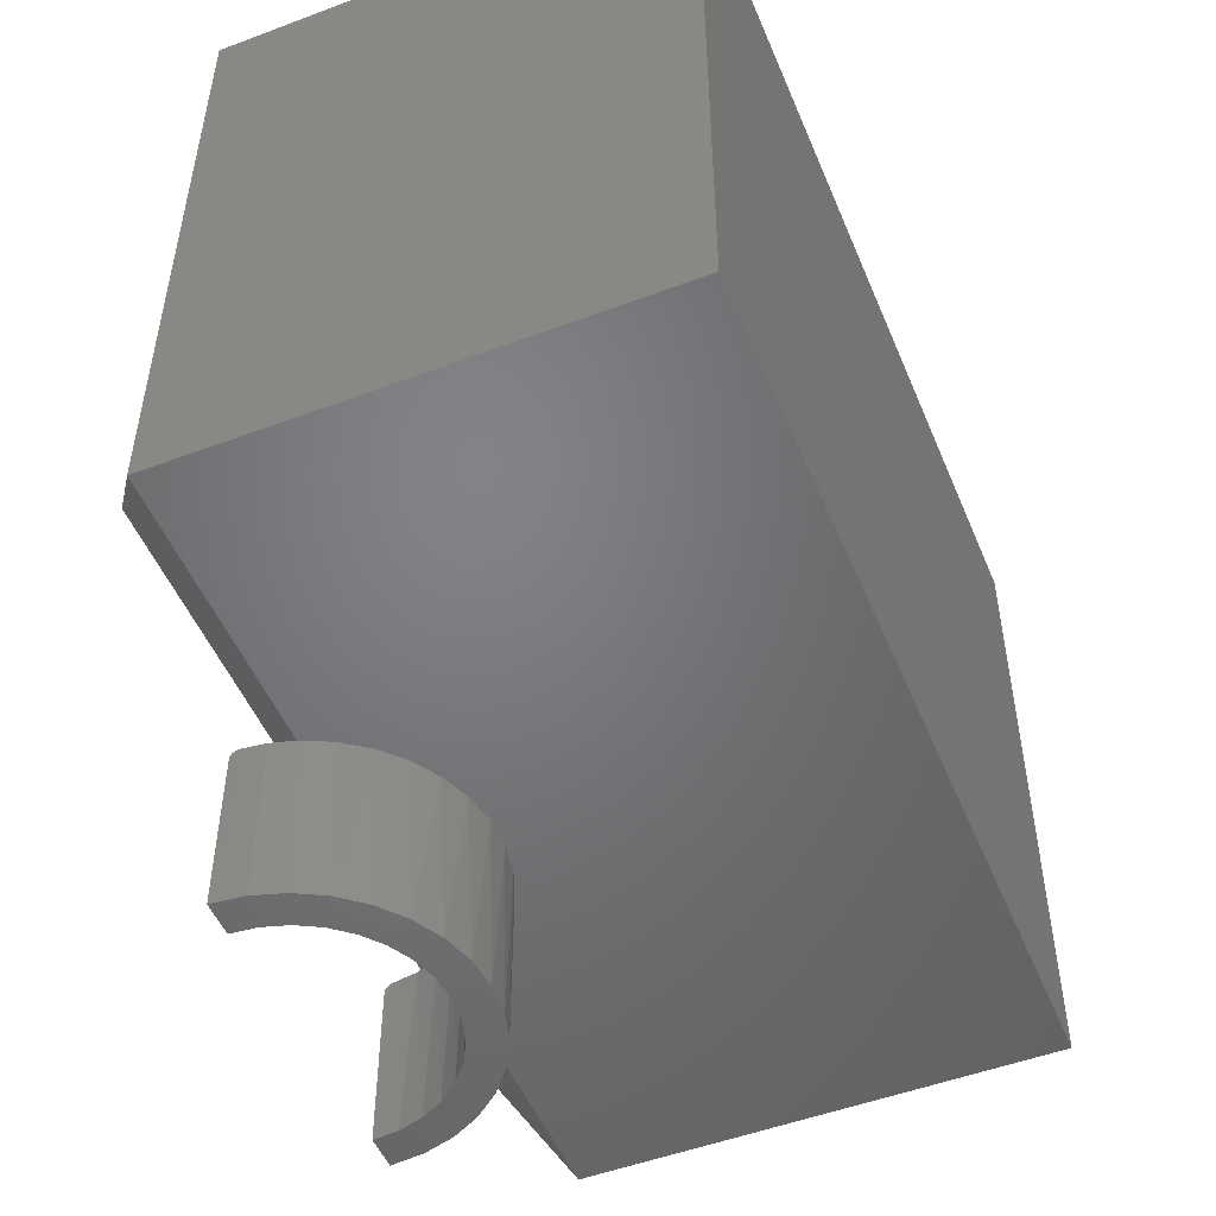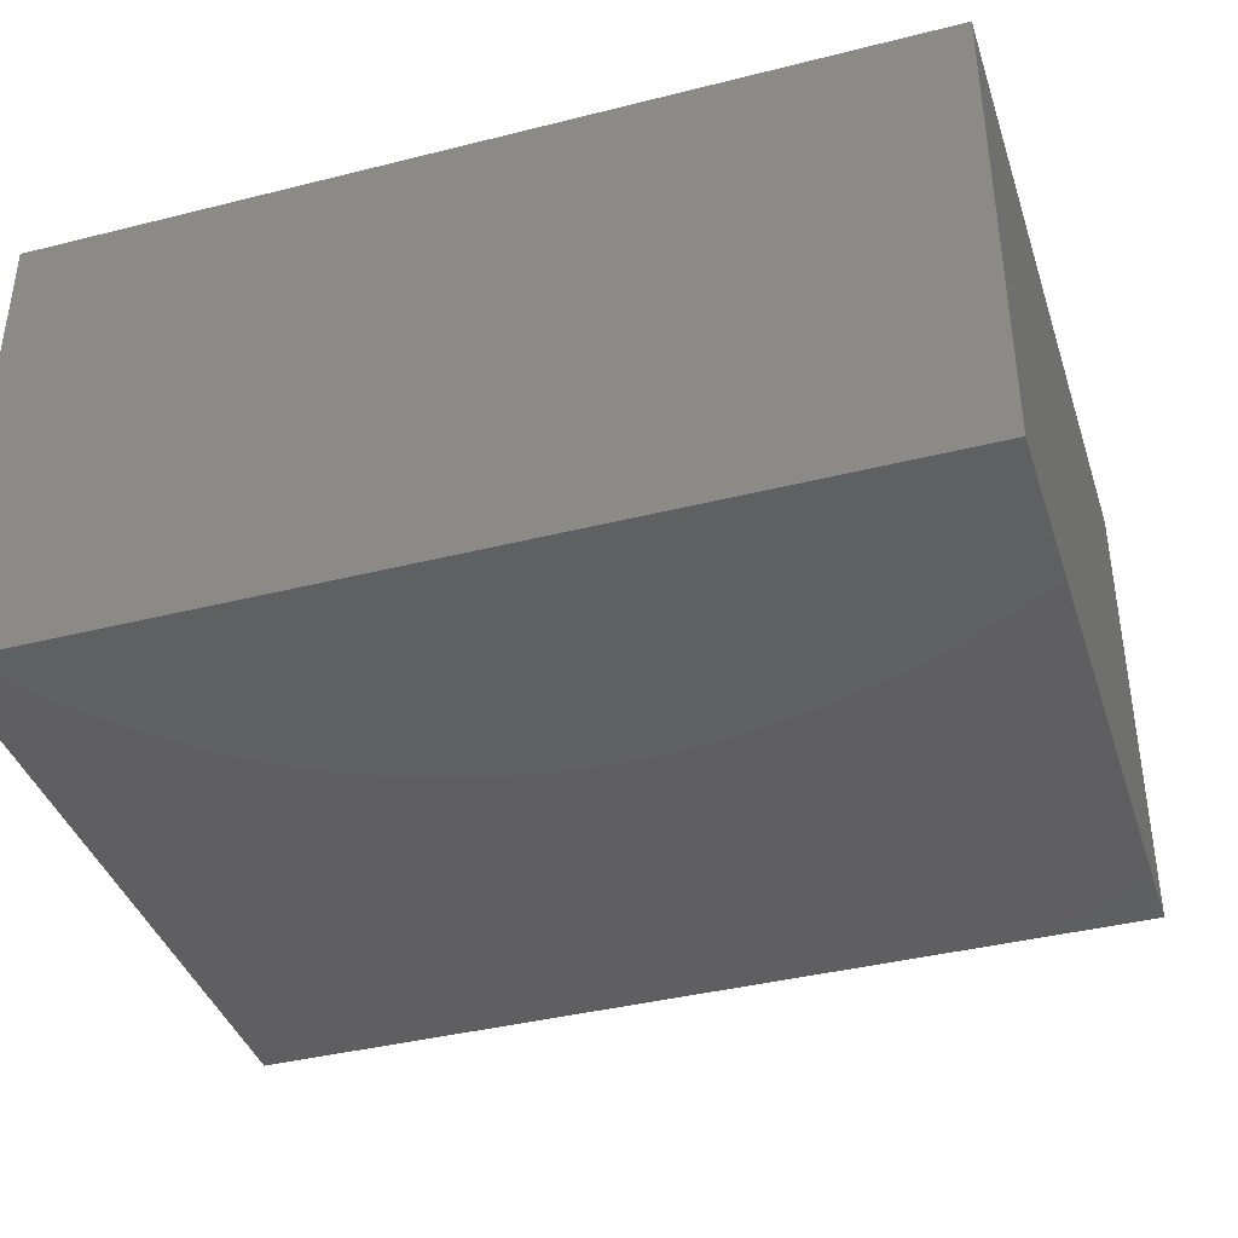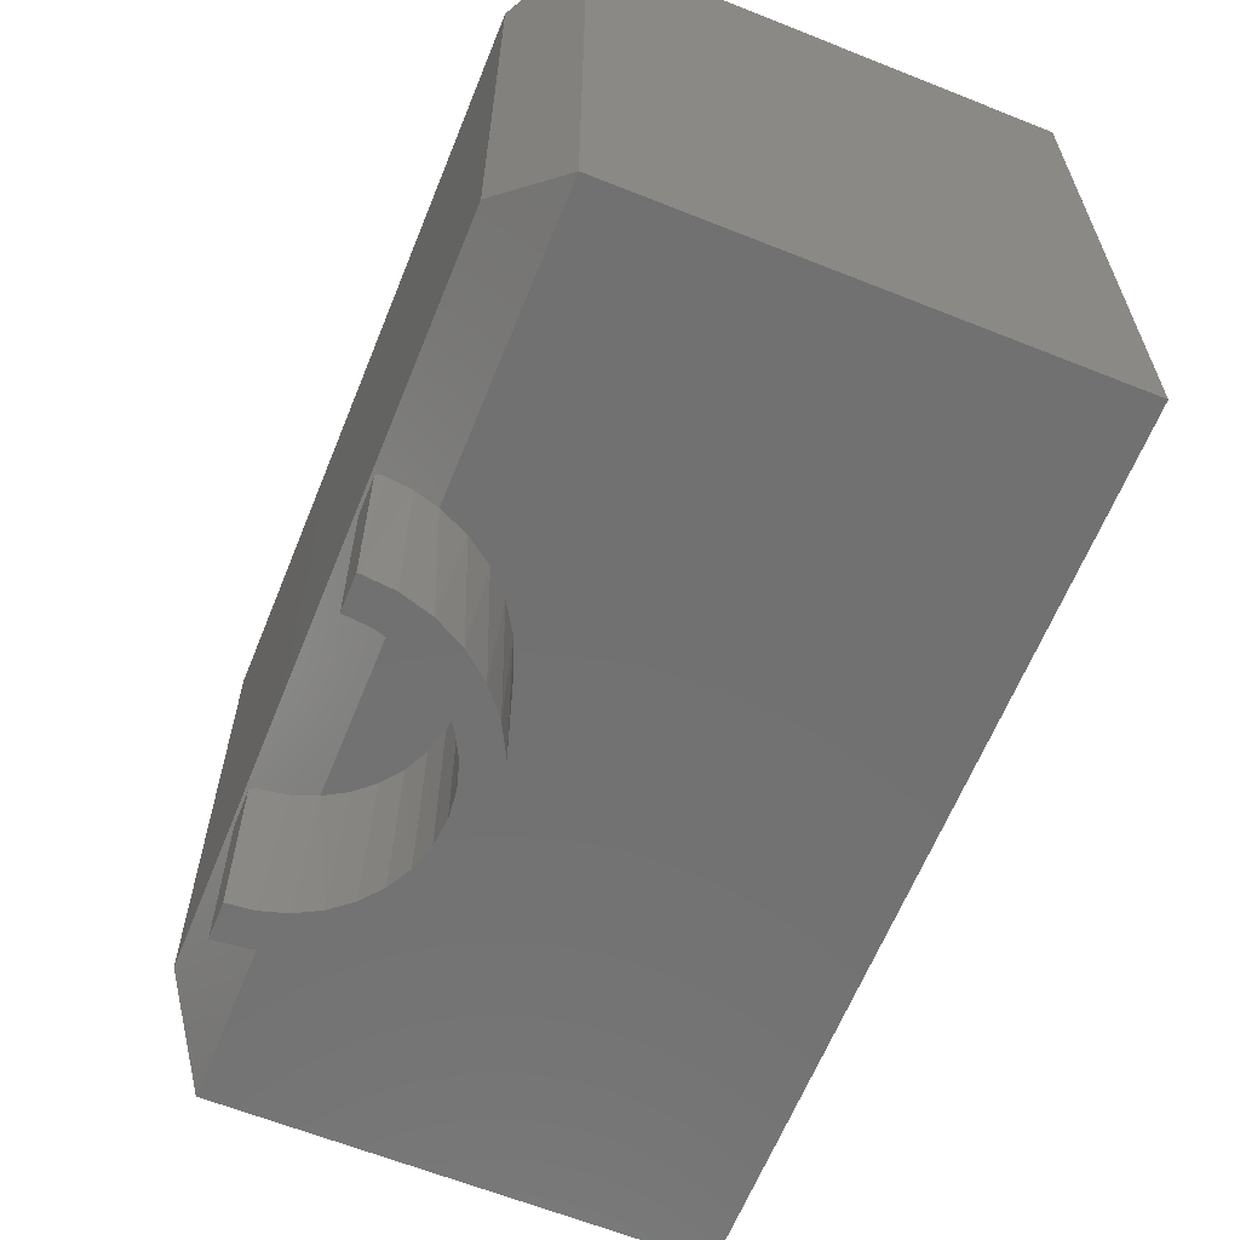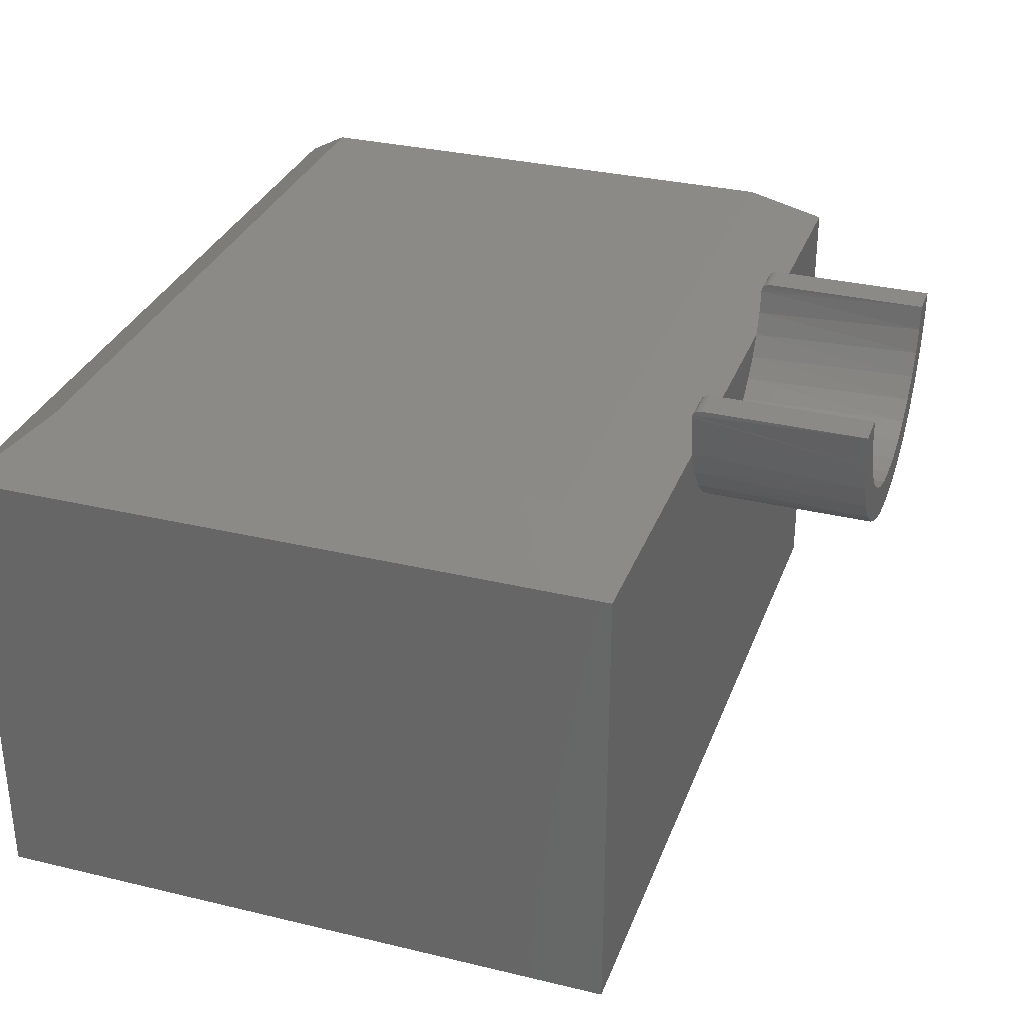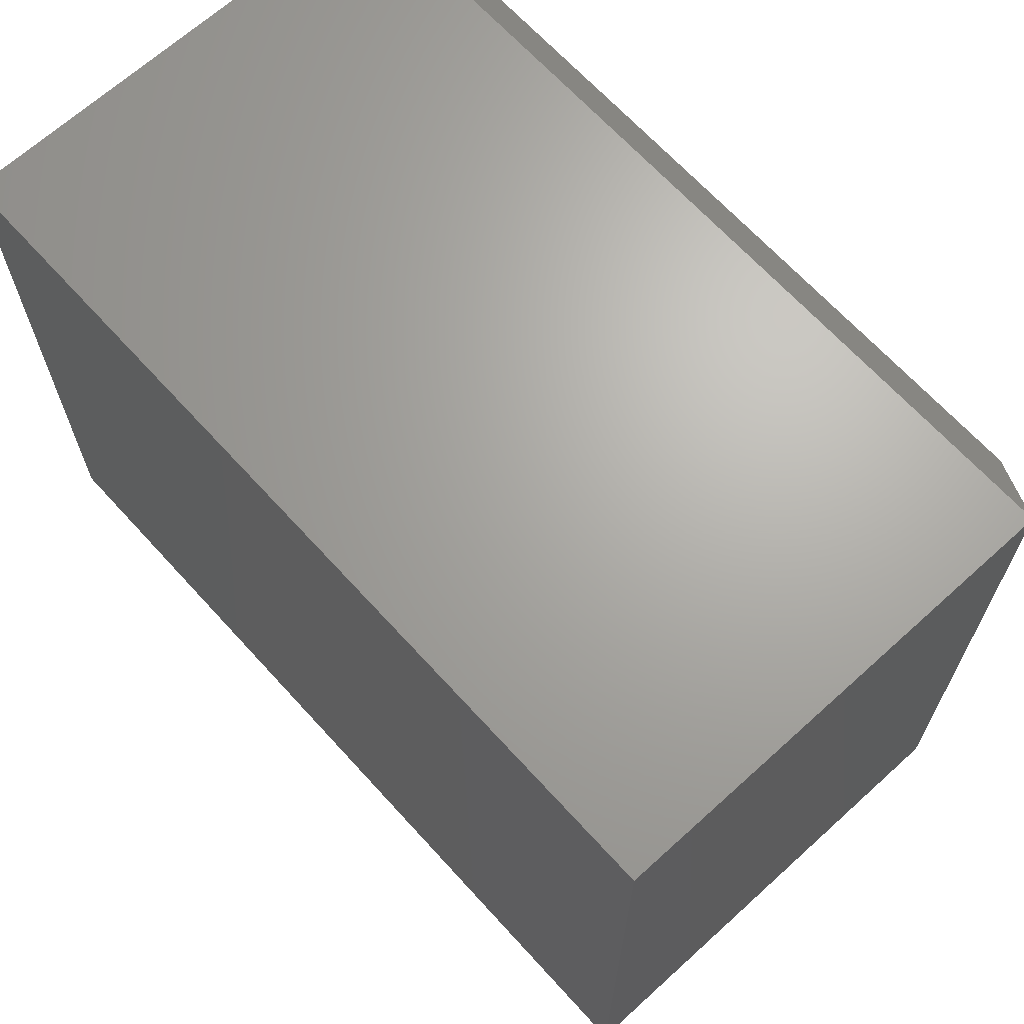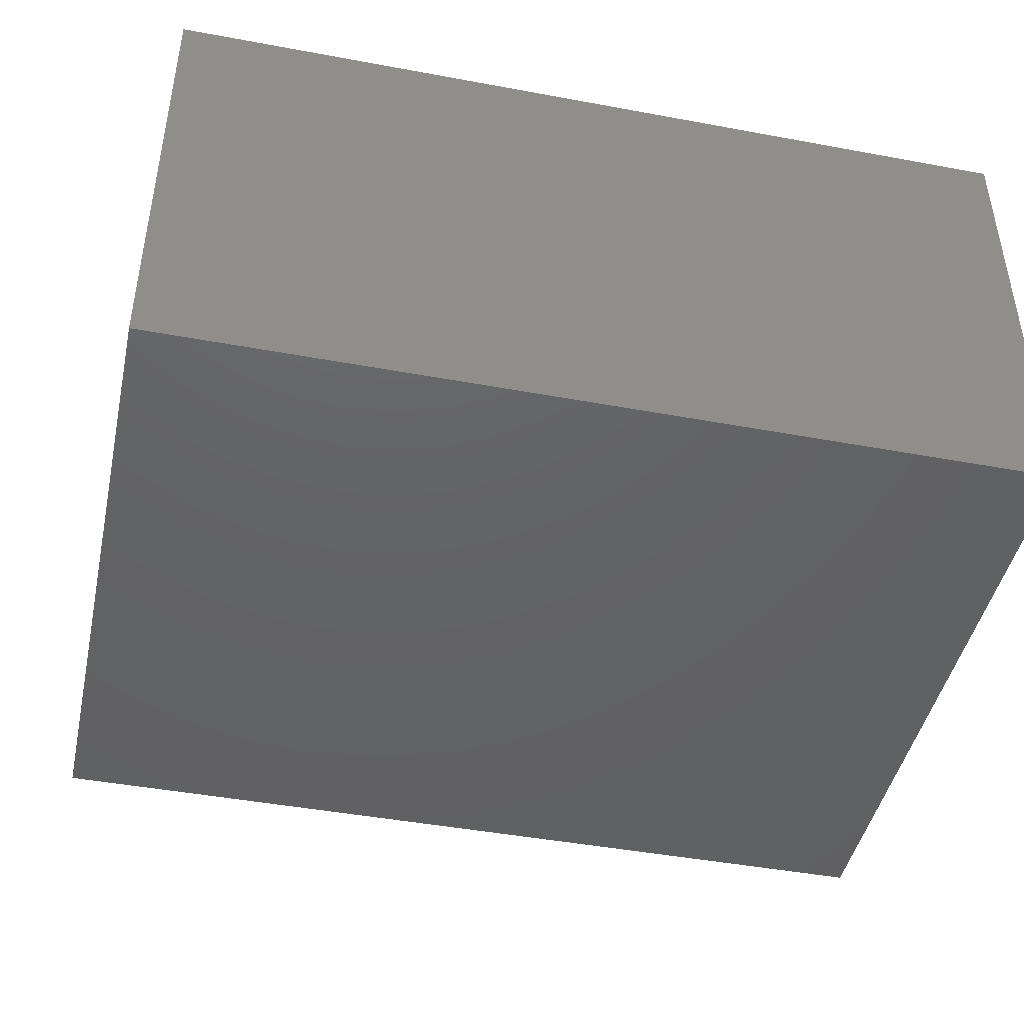
<metadata>
{"format":"stl","ext":"stl","renderer":"f3d","projection":"perspective","resolution":1024,"background":"white","views":[{"elev":-50.8,"azim":112.3,"up":"+Y"},{"elev":-39.5,"azim":-162.6,"up":"+Z"},{"elev":-63.2,"azim":68.0,"up":"+Y"},{"elev":31.8,"azim":-71.3,"up":"+Z"},{"elev":67.0,"azim":-132.3,"up":"+Y"},{"elev":-44.7,"azim":167.8,"up":"+Z"}]}
</metadata>
<code>
# stl→obj: 102 verts, 200 faces
v 0.1328 -0.5992 0.2653
v 0.1328 -0.5953 0.2624
v 0.1328 -0.6016 0.2656
v 0.1328 -0.75 0.2656
v 0.1327 -0.5941 0.2602
v 0.1328 -0.597 0.2642
v 0.1239 -0.75 0.2208
v 0.1306 -0.75 0.2428
v 0.1291 -0.5938 0.2362
v 0.09849 -0.75 0.1828
v 0.1131 -0.75 0.2005
v 0.1104 -0.5938 0.1967
v 0.09579 -0.5938 0.1801
v 0.08073 -0.75 0.1682
v 0.07837 -0.5938 0.1666
v 0.06047 -0.75 0.1574
v 0.05873 -0.5938 0.1567
v -0.04712 -0.5938 0.1666
v -0.04948 -0.75 0.1682
v -0.02922 -0.75 0.1574
v -0.06454 -0.5938 0.1801
v -0.06724 -0.75 0.1828
v -0.07913 -0.5938 0.1967
v -0.08181 -0.75 0.2005
v -0.1016 -0.597 0.2642
v -0.1016 -0.5992 0.2653
v -0.1016 -0.6016 0.2656
v -0.1016 -0.75 0.2656
v -0.1014 -0.5941 0.2602
v -0.1015 -0.5953 0.2624
v 0.1326 -0.5938 0.2578
v 0.1216 -0.5938 0.2156
v -0.09036 -0.5938 0.2156
v -0.09781 -0.5938 0.2362
v -0.09264 -0.75 0.2208
v -0.09931 -0.75 0.2428
v -0.1013 -0.5938 0.2578
v -0.02748 -0.5938 0.1567
v -0.007237 -0.75 0.1507
v -0.006315 -0.5938 0.1505
v 0.01562 -0.75 0.1484
v 0.01562 -0.5938 0.1484
v 0.03849 -0.75 0.1507
v 0.03756 -0.5938 0.1505
v 0.1641 -0.6016 0.2656
v 0.164 -0.5953 0.2624
v 0.1641 -0.5992 0.2653
v 0.1641 -0.75 0.2656
v 0.1641 -0.597 0.2642
v 0.1528 -0.75 0.2088
v 0.139 -0.75 0.1832
v 0.1435 -0.5938 0.1903
v 0.1271 -0.5938 0.1676
v 0.1206 -0.75 0.1607
v 0.1067 -0.5938 0.1484
v 0.09809 -0.75 0.1422
v 0.08312 -0.5938 0.1334
v 0.07243 -0.75 0.1285
v 0.0571 -0.5938 0.1231
v 0.04458 -0.75 0.12
v 0.02962 -0.5938 0.1178
v 0.01562 -0.75 0.1172
v 0.001633 -0.5938 0.1178
v -0.01333 -0.75 0.12
v -0.02585 -0.5938 0.1231
v -0.04118 -0.75 0.1285
v -0.05187 -0.5938 0.1334
v -0.06684 -0.75 0.1422
v -0.07548 -0.5938 0.1484
v -0.08934 -0.75 0.1607
v -0.09586 -0.5938 0.1676
v -0.1078 -0.75 0.1832
v -0.1123 -0.5938 0.1903
v -0.1215 -0.75 0.2088
v -0.1241 -0.5938 0.2156
v -0.1328 -0.6016 0.2656
v -0.1328 -0.5992 0.2653
v -0.1328 -0.597 0.2642
v -0.1328 -0.75 0.2656
v -0.1328 -0.5953 0.2624
v -0.1327 -0.5941 0.2602
v 0.1612 -0.75 0.2367
v 0.1612 -0.5938 0.2364
v 0.1639 -0.5938 0.2578
v 0.164 -0.5941 0.2602
v -0.13 -0.75 0.2367
v -0.1326 -0.5938 0.2578
v -0.1299 -0.5938 0.2364
v 0.1554 -0.5938 0.2156
v 0.4141 -0.5938 -0.2109
v 0.4141 -0.5938 0.2156
v -0.375 -0.5938 -0.2109
v -0.375 -0.5938 0.2156
v 0.01562 -0.5938 0.2156
v 0.3516 -0.5312 0.2625
v -0.3125 -0.5312 0.2625
v -0.375 0 -0.2109
v -0.375 2.368e-17 0.2156
v 0.4141 4.38e-17 -0.2109
v 0.4141 1.785e-16 0.2156
v 0.3516 -0.0625 0.2625
v -0.3125 -0.0625 0.2625
f 1 2 3
f 2 4 3
f 2 5 4
f 1 6 2
f 7 8 9
f 10 11 12
f 13 10 12
f 14 10 13
f 15 14 13
f 16 14 15
f 17 16 15
f 18 19 20
f 19 18 21
f 21 22 19
f 22 21 23
f 23 24 22
f 25 26 27
f 28 29 30
f 28 30 25
f 28 25 27
f 31 9 8
f 31 8 4
f 31 4 5
f 32 12 11
f 32 11 7
f 32 7 9
f 33 34 35
f 33 35 24
f 33 24 23
f 36 35 34
f 36 34 37
f 36 37 29
f 36 29 28
f 18 20 38
f 38 20 39
f 38 39 40
f 40 39 41
f 40 41 42
f 42 41 43
f 42 43 44
f 44 43 16
f 44 16 17
f 45 46 47
f 45 48 46
f 46 49 47
f 50 51 52
f 53 52 51
f 51 54 53
f 55 53 54
f 54 56 55
f 57 55 56
f 56 58 57
f 59 57 58
f 58 60 59
f 61 59 60
f 60 62 61
f 63 61 62
f 62 64 63
f 63 64 65
f 65 64 66
f 65 66 67
f 67 66 68
f 67 68 69
f 69 68 70
f 69 70 71
f 71 70 72
f 71 72 73
f 73 72 74
f 75 73 74
f 76 77 78
f 79 76 78
f 79 78 80
f 79 80 81
f 48 82 83
f 48 83 84
f 48 84 85
f 48 85 46
f 86 79 81
f 86 81 87
f 86 87 88
f 86 88 75
f 86 75 74
f 83 82 89
f 89 82 50
f 89 50 52
f 37 34 87
f 87 34 88
f 34 33 88
f 88 33 75
f 28 27 79
f 79 27 76
f 37 87 29
f 29 87 81
f 29 81 30
f 30 81 80
f 30 80 25
f 25 80 78
f 25 78 26
f 26 78 77
f 26 77 27
f 27 77 76
f 84 83 31
f 31 83 9
f 83 89 9
f 9 89 32
f 48 45 4
f 4 45 3
f 84 31 85
f 85 31 5
f 85 5 46
f 46 5 2
f 46 2 49
f 49 2 6
f 49 6 47
f 47 6 1
f 47 1 45
f 45 1 3
f 90 91 89
f 90 89 52
f 90 52 53
f 90 53 55
f 90 55 57
f 90 57 59
f 90 59 61
f 90 61 92
f 92 61 63
f 92 63 65
f 92 65 67
f 92 67 69
f 92 69 71
f 92 71 73
f 92 73 75
f 92 75 93
f 33 23 94
f 15 38 17
f 17 38 40
f 17 40 44
f 44 40 42
f 32 94 12
f 12 94 23
f 12 23 13
f 13 23 21
f 13 21 15
f 15 21 18
f 15 18 38
f 95 96 32
f 95 32 89
f 95 89 91
f 96 93 75
f 96 75 33
f 96 33 94
f 96 94 32
f 51 50 11
f 51 11 10
f 51 10 14
f 51 14 54
f 14 16 54
f 58 66 64
f 58 64 60
f 60 64 62
f 19 70 20
f 56 54 16
f 56 16 43
f 56 43 41
f 56 41 68
f 56 68 66
f 56 66 58
f 68 41 39
f 68 39 20
f 68 20 70
f 48 4 82
f 82 4 8
f 82 8 50
f 50 8 7
f 50 7 11
f 28 79 36
f 36 79 86
f 36 86 35
f 35 86 74
f 35 74 24
f 24 74 72
f 24 72 22
f 22 72 70
f 22 70 19
f 97 98 99
f 99 98 100
f 98 97 93
f 93 97 92
f 95 101 96
f 96 101 102
f 99 100 90
f 90 100 91
f 91 100 95
f 95 100 101
f 98 102 100
f 100 102 101
f 98 93 102
f 102 93 96
f 92 97 90
f 90 97 99

</code>
